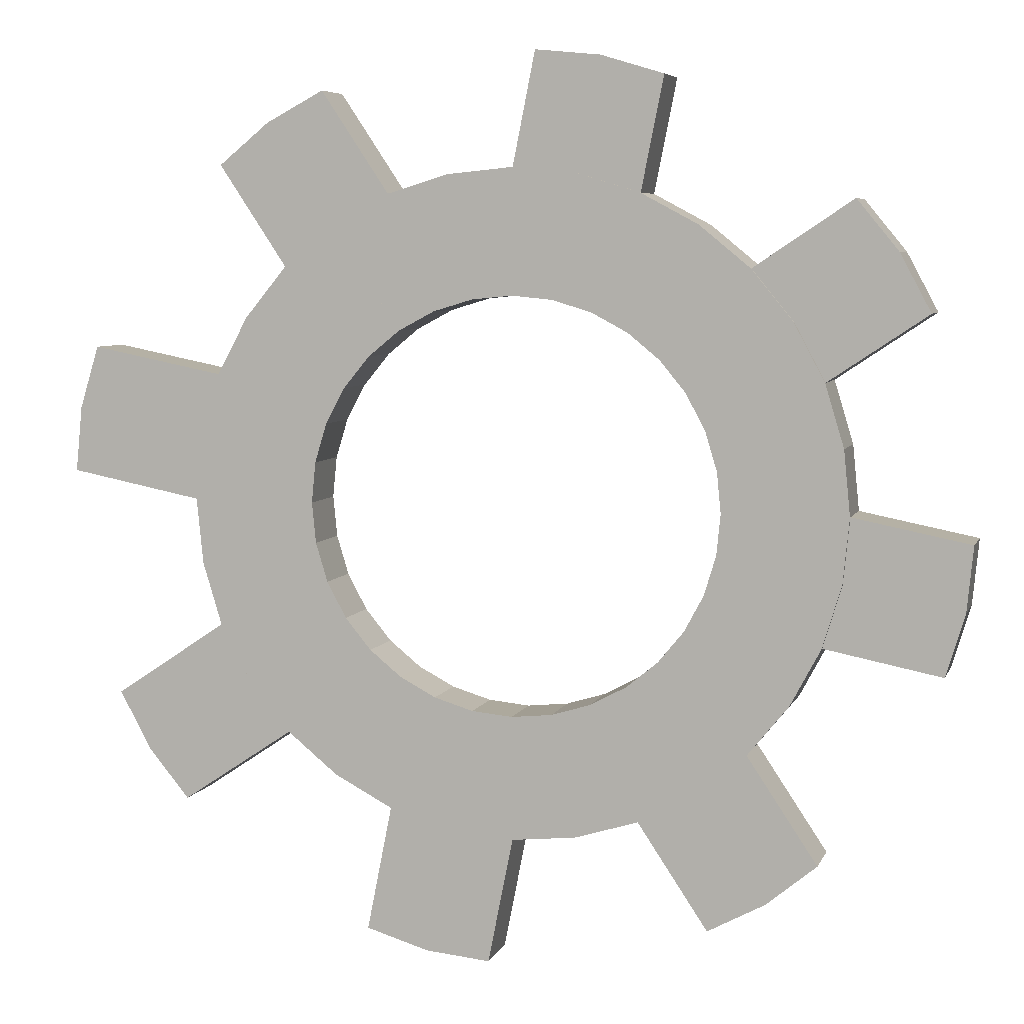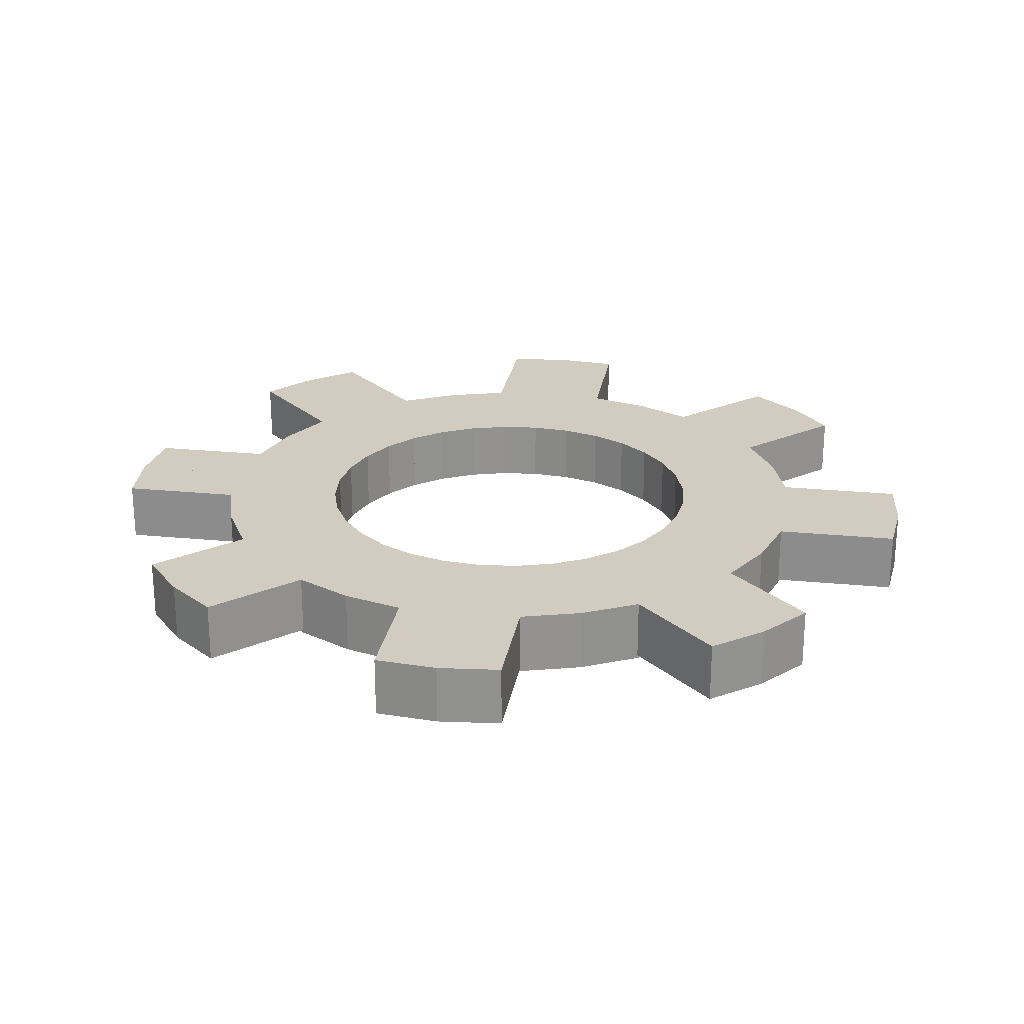
<metadata>
{"format":"obj","ext":"obj","renderer":"f3d","projection":"perspective","resolution":1024,"background":"white","views":[{"elev":6.0,"azim":15.3,"up":"+Z"},{"elev":24.0,"azim":65.5,"up":"+Y"}]}
</metadata>
<code>
o Circle
v 1.075 0.2496 -0.6067
v 1.227 0.2496 -0.4823
v 1.351 0.2496 -0.3308
v 1.444 0.2496 -0.1579
v 1.501 0.2496 0.02971
v 1.52 0.2496 0.2248
v 1.501 0.2496 0.4199
v 1.444 0.2496 0.6075
v 1.351 0.2496 0.7804
v 1.227 0.2496 0.9319
v 1.075 0.2496 1.056
v 0.9025 0.2496 1.149
v 0.7149 0.2496 1.206
v 0.5198 0.2496 1.225
v 0.3247 0.2496 1.206
v 0.1371 0.2496 1.149
v -0.03574 0.2496 1.056
v -0.1873 0.2496 0.9319
v -0.3116 0.2496 0.7804
v -0.404 0.2496 0.6075
v -0.461 0.2496 0.4199
v -0.4802 0.2496 0.2248
v -0.461 0.2496 0.02971
v -0.404 0.2496 -0.1579
v -0.3116 0.2496 -0.3308
v -0.1873 0.2496 -0.4823
v -0.03574 0.2496 -0.6067
v 0.8766 -0.001462 -0.656
v 0.7523 -0.001462 -0.8075
v 0.1371 0.2496 -0.6991
v 0.3247 0.2496 -0.756
v 0.5198 0.2496 -0.7752
v 0.9025 0.2496 -0.6991
v 0.7149 0.2496 -0.756
v 0.2802 0.2496 -0.3537
v 0.3977 0.2496 -0.3894
v 0.5198 0.2496 -0.4014
v 0.642 0.2496 -0.3894
v 0.7595 0.2496 -0.3537
v 0.8677 0.2496 -0.2959
v 0.9626 0.2496 -0.218
v 1.04 0.2496 -0.1231
v 1.098 0.2496 -0.01483
v 1.134 0.2496 0.1026
v 1.146 0.2496 0.2248
v 1.134 0.2496 0.347
v 1.098 0.2496 0.4644
v 1.04 0.2496 0.5727
v 0.9626 0.2496 0.6676
v 0.8677 0.2496 0.7455
v 0.7595 0.2496 0.8033
v 0.642 0.2496 0.839
v 0.5198 0.2496 0.851
v 0.3977 0.2496 0.839
v 0.2802 0.2496 0.8033
v 0.1719 0.2496 0.7455
v 0.07705 0.2496 0.6676
v -0.000825 0.2496 0.5727
v -0.05869 0.2496 0.4644
v -0.09432 0.2496 0.347
v -0.1064 0.2496 0.2248
v -0.09432 0.2496 0.1026
v -0.05869 0.2496 -0.01483
v -0.000825 0.2496 -0.1231
v 0.07705 0.2496 -0.218
v 0.1719 0.2496 -0.2959
v 1.501 0.2496 0.4199
v 1.444 0.2496 0.6075
v 1.501 0.2496 0.4199
v 1.444 0.2496 0.6075
v 1.134 0.2496 0.347
v 1.098 0.2496 0.4644
v 1.501 0.2496 0.4199
v 1.444 0.2496 0.6075
v 1.501 0.2496 0.4199
v 1.444 0.2496 0.6075
v 1.501 0.2496 0.4199
v 1.444 0.2496 0.6075
v 1.075 0.2496 -0.6067
v 1.227 0.2496 -0.4823
v 1.444 0.2496 -0.1579
v 1.501 0.2496 0.02971
v 1.52 0.2496 0.2248
v 1.444 0.2496 0.6075
v 1.351 0.2496 0.7804
v 1.227 0.2496 0.9319
v 0.9025 0.2496 1.149
v 0.7149 0.2496 1.206
v 0.5198 0.2496 1.225
v 0.1371 0.2496 1.149
v -0.03574 0.2496 1.056
v -0.1873 0.2496 0.9319
v -0.404 0.2496 0.6075
v -0.461 0.2496 0.4199
v -0.4802 0.2496 0.2248
v -0.404 0.2496 -0.1579
v -0.3116 0.2496 -0.3308
v -0.1873 0.2496 -0.4823
v 0.1371 0.2496 -0.6991
v 0.3247 0.2496 -0.756
v 0.5198 0.2496 -0.7752
v 0.9025 0.2496 -0.6991
v 0.3977 0.2496 -0.3894
v 0.5198 0.2496 -0.4014
v 0.642 0.2496 -0.3894
v 0.8677 0.2496 -0.2959
v 0.9626 0.2496 -0.218
v 1.04 0.2496 -0.1231
v 1.134 0.2496 0.1026
v 1.146 0.2496 0.2248
v 1.134 0.2496 0.347
v 1.04 0.2496 0.5727
v 0.9626 0.2496 0.6676
v 0.8677 0.2496 0.7455
v 0.642 0.2496 0.839
v 0.5198 0.2496 0.851
v 0.3977 0.2496 0.839
v 0.1719 0.2496 0.7455
v 0.07705 0.2496 0.6676
v -0.000825 0.2496 0.5727
v -0.09432 0.2496 0.347
v -0.1064 0.2496 0.2248
v -0.09432 0.2496 0.1026
v -0.000825 0.2496 -0.1231
v 0.07705 0.2496 -0.218
v 0.1719 0.2496 -0.2959
v 0.3247 0.2496 -0.756
v 0.5198 0.2496 -0.7752
v 0.7149 0.2496 -0.756
v 1.075 0.2496 -0.6067
v 1.227 0.2496 -0.4823
v 1.351 0.2496 -0.3308
v 1.501 0.2496 0.02971
v 1.52 0.2496 0.2248
v 1.501 0.2496 0.4199
v 1.351 0.2496 0.7804
v 1.227 0.2496 0.9319
v 1.075 0.2496 1.056
v 0.7149 0.2496 1.206
v 0.5198 0.2496 1.225
v 0.3247 0.2496 1.206
v -0.03574 0.2496 1.056
v -0.1873 0.2496 0.9319
v -0.3116 0.2496 0.7804
v -0.461 0.2496 0.4199
v -0.4802 0.2496 0.2248
v -0.461 0.2496 0.02971
v -0.3116 0.2496 -0.3308
v -0.1873 0.2496 -0.4823
v -0.03574 0.2496 -0.6067
v 0.2802 0.2396 -0.3537
v 0.1371 0.2396 -0.6991
v 0.3247 0.2396 -0.756
v 0.3977 0.2396 -0.3894
v 0.642 0.2396 -0.3894
v 0.7149 0.2396 -0.756
v 0.9025 0.2396 -0.6991
v 0.7595 0.2396 -0.3537
v 1.075 0.2396 -0.6067
v 0.8677 0.2396 -0.2959
v 1.04 0.2396 -0.1231
v 1.351 0.2396 -0.3308
v 1.444 0.2396 -0.1579
v 1.098 0.2396 -0.01483
v 1.501 0.2396 0.02971
v 1.134 0.2396 0.1026
v 1.098 0.2396 0.4644
v 1.444 0.2396 0.6075
v 1.351 0.2396 0.7804
v 1.04 0.2396 0.5727
v 0.8677 0.2396 0.7455
v 1.075 0.2396 1.056
v 0.9025 0.2396 1.149
v 0.7595 0.2396 0.8033
v 0.7149 0.2396 1.206
v 0.642 0.2396 0.839
v 0.3977 0.2396 0.839
v 0.3247 0.2396 1.206
v 0.1371 0.2396 1.149
v 0.2802 0.2396 0.8033
v -0.03574 0.2396 1.056
v 0.1719 0.2396 0.7455
v -0.000825 0.2396 0.5727
v -0.3116 0.2396 0.7804
v -0.404 0.2396 0.6075
v -0.05869 0.2396 0.4644
v -0.461 0.2396 0.4199
v -0.09432 0.2396 0.347
v -0.09432 0.2396 0.1026
v -0.461 0.2396 0.02971
v -0.404 0.2396 -0.1579
v -0.05869 0.2396 -0.01483
v -0.3116 0.2396 -0.3308
v -0.000825 0.2396 -0.1231
v 0.1719 0.2396 -0.2959
v -0.03574 0.2396 -0.6067
v 1.134 0.2396 0.347
v 1.501 0.2396 0.4199
v 1.444 0.2396 0.6075
v 1.098 0.2396 0.4644
v 0.3977 0.2396 -0.3894
v 0.3247 0.2396 -0.756
v 0.5198 0.2396 -0.7752
v 0.5198 0.2396 -0.4014
v 0.7149 0.2396 -0.756
v 0.642 0.2396 -0.3894
v 0.8677 0.2396 -0.2959
v 1.075 0.2396 -0.6067
v 1.227 0.2396 -0.4823
v 0.9626 0.2396 -0.218
v 1.351 0.2396 -0.3308
v 1.04 0.2396 -0.1231
v 1.134 0.2396 0.1026
v 1.501 0.2396 0.02971
v 1.52 0.2396 0.2248
v 1.146 0.2396 0.2248
v 1.501 0.2396 0.4199
v 1.134 0.2396 0.347
v 1.04 0.2396 0.5727
v 1.351 0.2396 0.7804
v 1.227 0.2396 0.9319
v 0.9626 0.2396 0.6676
v 1.075 0.2396 1.056
v 0.8677 0.2396 0.7455
v 0.642 0.2396 0.839
v 0.7149 0.2396 1.206
v 0.5198 0.2396 1.225
v 0.5198 0.2396 0.851
v 0.3247 0.2396 1.206
v 0.3977 0.2396 0.839
v 0.1719 0.2396 0.7455
v -0.03574 0.2396 1.056
v -0.1873 0.2396 0.9319
v 0.07705 0.2396 0.6676
v -0.3116 0.2396 0.7804
v -0.000825 0.2396 0.5727
v -0.09432 0.2396 0.347
v -0.461 0.2396 0.4199
v -0.4802 0.2396 0.2248
v -0.1064 0.2396 0.2248
v -0.461 0.2396 0.02971
v -0.09432 0.2396 0.1026
v -0.000825 0.2396 -0.1231
v -0.3116 0.2396 -0.3308
v -0.1873 0.2396 -0.4823
v 0.07705 0.2396 -0.218
v -0.03574 0.2396 -0.6067
v 0.1719 0.2396 -0.2959
v 0.2802 0.4341 -0.3537
v 0.3977 0.4341 -0.3894
v 0.642 0.4341 -0.3894
v 0.7595 0.4341 -0.3537
v 0.8677 0.4341 -0.2959
v 1.04 0.4341 -0.1231
v 1.098 0.4341 -0.01483
v 1.134 0.4341 0.1026
v 1.098 0.4341 0.4644
v 1.04 0.4341 0.5727
v 0.8677 0.4341 0.7455
v 0.7595 0.4341 0.8033
v 0.642 0.4341 0.839
v 0.3977 0.4341 0.839
v 0.2802 0.4341 0.8033
v 0.1719 0.4341 0.7455
v -0.000825 0.4341 0.5727
v -0.05869 0.4341 0.4644
v -0.09432 0.4341 0.347
v -0.09432 0.4341 0.1026
v -0.05869 0.4341 -0.01483
v -0.000825 0.4341 -0.1231
v 0.1719 0.4341 -0.2959
v 0.1371 0.4341 -0.6991
v 0.3247 0.4341 -0.756
v 0.7149 0.4341 -0.756
v 0.9025 0.4341 -0.6991
v 1.075 0.4341 -0.6067
v 1.351 0.4341 -0.3308
v 1.444 0.4341 -0.1579
v 1.501 0.4341 0.02971
v 1.444 0.4341 0.6075
v 1.351 0.4341 0.7804
v 1.075 0.4341 1.056
v 0.9025 0.4341 1.149
v 0.7149 0.4341 1.206
v 0.3247 0.4341 1.206
v 0.1371 0.4341 1.149
v -0.03574 0.4341 1.056
v -0.3116 0.4341 0.7804
v -0.404 0.4341 0.6075
v -0.461 0.4341 0.4199
v -0.461 0.4341 0.02971
v -0.404 0.4341 -0.1579
v -0.3116 0.4341 -0.3308
v -0.03574 0.4341 -0.6067
v 1.134 0.4341 0.347
v 1.098 0.4341 0.4644
v 1.501 0.4341 0.4199
v 1.444 0.4341 0.6075
v 0.3977 0.4341 -0.3894
v 0.5198 0.4341 -0.4014
v 0.642 0.4341 -0.3894
v 0.8677 0.4341 -0.2959
v 0.9626 0.4341 -0.218
v 1.04 0.4341 -0.1231
v 1.134 0.4341 0.1026
v 1.146 0.4341 0.2248
v 1.134 0.4341 0.347
v 1.04 0.4341 0.5727
v 0.9626 0.4341 0.6676
v 0.8677 0.4341 0.7455
v 0.642 0.4341 0.839
v 0.5198 0.4341 0.851
v 0.3977 0.4341 0.839
v 0.1719 0.4341 0.7455
v 0.07705 0.4341 0.6676
v -0.000825 0.4341 0.5727
v -0.09432 0.4341 0.347
v -0.1064 0.4341 0.2248
v -0.09432 0.4341 0.1026
v -0.000825 0.4341 -0.1231
v 0.07705 0.4341 -0.218
v 0.1719 0.4341 -0.2959
v 0.3247 0.4341 -0.756
v 0.5198 0.4341 -0.7752
v 0.7149 0.4341 -0.756
v 1.075 0.4341 -0.6067
v 1.227 0.4341 -0.4823
v 1.351 0.4341 -0.3308
v 1.501 0.4341 0.02971
v 1.52 0.4341 0.2248
v 1.501 0.4341 0.4199
v 1.351 0.4341 0.7804
v 1.227 0.4341 0.9319
v 1.075 0.4341 1.056
v 0.7149 0.4341 1.206
v 0.5198 0.4341 1.225
v 0.3247 0.4341 1.206
v -0.03574 0.4341 1.056
v -0.1873 0.4341 0.9319
v -0.3116 0.4341 0.7804
v -0.461 0.4341 0.4199
v -0.4802 0.4341 0.2248
v -0.461 0.4341 0.02971
v -0.3116 0.4341 -0.3308
v -0.1873 0.4341 -0.4823
v -0.03574 0.4341 -0.6067
v 1.794 0.2496 -0.2276
v 1.851 0.2496 -0.04003
v 1.851 0.2496 -0.04003
v 1.87 0.2496 0.1551
v 1.794 0.4341 -0.2276
v 1.851 0.4341 -0.04003
v 1.851 0.4341 -0.04003
v 1.87 0.4341 0.1551
v 0.7595 0.4341 -0.3537
v 0.8677 0.4341 -0.2959
v 0.9025 0.4341 -0.6991
v 1.075 0.4341 -0.6067
v 0.8677 0.4341 -0.2959
v 0.9626 0.4341 -0.218
v 1.075 0.4341 -0.6067
v 1.227 0.4341 -0.4823
v 0.9025 0.2496 -0.6991
v 1.075 0.2496 -0.6067
v 1.075 0.4341 -0.6067
v 1.075 0.2496 -0.6067
v 1.227 0.2496 -0.4823
v 0.9025 0.4341 -0.6991
v 1.075 0.4341 -0.6067
v 1.227 0.4341 -0.4823
v 0.9025 0.2496 -0.6991
v 1.075 0.2496 -0.6067
v 1.075 0.4341 -0.6067
v 1.075 0.2496 -0.6067
v 1.227 0.2496 -0.4823
v 0.9025 0.4341 -0.6991
v 1.075 0.4341 -0.6067
v 1.227 0.4341 -0.4823
v 0.9025 0.2496 -0.6991
v 1.075 0.2496 -0.6067
v 1.075 0.4341 -0.6067
v 1.075 0.2496 -0.6067
v 1.227 0.2496 -0.4823
v 0.9025 0.4341 -0.6991
v 1.075 0.4341 -0.6067
v 1.227 0.4341 -0.4823
v 1.114 0.2496 -1.016
v 1.287 0.2496 -0.9231
v 1.287 0.4341 -0.9231
v 1.287 0.2496 -0.9231
v 1.438 0.2496 -0.7987
v 1.114 0.4341 -1.016
v 1.287 0.4341 -0.9231
v 1.438 0.4341 -0.7987
v 0.06124 0.2496 -1.081
v 0.2488 0.2496 -1.138
v 0.2488 0.2496 -1.138
v 0.4439 0.2496 -1.157
v 0.06124 0.4341 -1.081
v 0.2488 0.4341 -1.138
v 0.2488 0.4341 -1.138
v 0.4439 0.4341 -1.157
v -0.745 0.2496 -0.3857
v -0.6526 0.2496 -0.5586
v -0.6526 0.4341 -0.5586
v -0.6526 0.2496 -0.5586
v -0.5282 0.2496 -0.7101
v -0.745 0.4341 -0.3857
v -0.6526 0.4341 -0.5586
v -0.5282 0.4341 -0.7101
v -0.745 0.2496 -0.3857
v -0.6526 0.2496 -0.5586
v -0.6526 0.4341 -0.5586
v -0.6526 0.2496 -0.5586
v -0.5282 0.2496 -0.7101
v -0.745 0.4341 -0.3857
v -0.6526 0.4341 -0.5586
v -0.5282 0.4341 -0.7101
v -0.8062 0.2496 0.6875
v -0.8631 0.2496 0.4999
v -0.8631 0.2496 0.4999
v -0.8823 0.2496 0.3048
v -0.8062 0.4341 0.6875
v -0.8631 0.4341 0.4999
v -0.8631 0.4341 0.4999
v -0.8823 0.4341 0.3048
v -0.06774 0.2496 1.455
v -0.2406 0.2496 1.363
v -0.2406 0.2496 1.363
v -0.3922 0.2496 1.239
v -0.2406 0.4341 1.363
v -0.06774 0.4341 1.455
v -0.2406 0.4341 1.363
v -0.3922 0.4341 1.239
v 0.9697 0.2496 1.486
v 0.7821 0.2496 1.543
v 0.7821 0.2496 1.543
v 0.587 0.2496 1.562
v 0.9697 0.4341 1.486
v 0.7821 0.4341 1.543
v 0.7821 0.4341 1.543
v 0.587 0.4341 1.562
v 1.74 0.2496 0.8056
v 1.648 0.2496 0.9785
v 1.648 0.2496 0.9785
v 1.523 0.2496 1.13
v 1.74 0.4341 0.8056
v 1.648 0.4341 0.9785
v 1.648 0.4341 0.9785
v 1.523 0.4341 1.13
v 1.87 0.2496 0.1551
v 1.87 0.4341 0.1551
f 324 128 398 402
f 54 15 141 117
f 64 65 125 124
f 34 38 251 274
f 64 25 293 270
f 37 38 105 104
f 1 40 106 130
f 330 134 350 354
f 125 126 322 321
f 7 6 134 135
f 66 27 150 126
f 8 7 73 74
f 136 112 308 332
f 36 37 104 103
f 6 5 133 134
f 4 3 277 278
f 124 125 321 320
f 49 50 114 113
f 13 52 115 139
f 36 31 273 250
f 111 135 331 307
f 19 18 143 144
f 38 34 129 105
f 23 62 268 291
f 47 48 258 257
f 48 49 113 112
f 18 17 142 143
f 122 123 319 318
f 121 122 318 317
f 61 62 123 122
f 25 64 124 148
f 30 27 294 272
f 7 8 68 67
f 67 68 70 69
f 133 109 305 329
f 47 8 74 72
f 46 47 72 71
f 7 46 71 73
f 74 73 75 76
f 76 75 77 78
f 21 22 95 94
f 33 1 79 102
f 8 9 85 84
f 1 2 80 79
f 16 17 91 90
f 9 10 86 85
f 24 25 97 96
f 17 18 92 91
f 25 26 98 97
f 30 31 100 99
f 4 5 82 81
f 31 32 101 100
f 12 13 88 87
f 5 6 83 82
f 20 21 94 93
f 13 14 89 88
f 60 21 290 267
f 130 326 365 366
f 119 120 316 315
f 108 132 328 304
f 33 34 274 275
f 118 119 315 314
f 19 58 265 288
f 43 44 256 255
f 116 117 313 312
f 149 148 406 407
f 130 106 302 326
f 42 43 255 254
f 115 116 312 311
f 24 23 291 292
f 105 129 325 301
f 56 17 287 264
f 65 66 126 125
f 22 21 145 146
f 52 53 116 115
f 42 3 132 108
f 23 22 146 147
f 17 56 118 142
f 53 54 117 116
f 10 9 136 137
f 40 41 107 106
f 11 10 137 138
f 5 44 109 133
f 41 42 108 107
f 32 31 127 128
f 58 19 144 120
f 34 32 128 129
f 26 25 148 149
f 56 57 119 118
f 46 7 135 111
f 27 26 149 150
f 21 60 121 145
f 57 58 120 119
f 14 13 139 140
f 44 45 110 109
f 15 14 140 141
f 9 48 112 136
f 45 46 111 110
f 2 1 130 131
f 62 23 147 123
f 3 2 131 132
f 31 36 103 127
f 60 61 122 121
f 50 11 138 114
f 151 152 153 154
f 155 156 157 158
f 158 157 159 160
f 161 162 163 164
f 164 163 165 166
f 167 168 169 170
f 171 172 173 174
f 174 173 175 176
f 177 178 179 180
f 180 179 181 182
f 183 184 185 186
f 186 185 187 188
f 189 190 191 192
f 192 191 193 194
f 195 196 152 151
f 197 198 199 200
f 201 202 203 204
f 204 203 205 206
f 207 208 209 210
f 210 209 211 212
f 213 214 215 216
f 216 215 217 218
f 219 220 221 222
f 222 221 223 224
f 225 226 227 228
f 228 227 229 230
f 231 232 233 234
f 234 233 235 236
f 237 238 239 240
f 240 239 241 242
f 243 244 245 246
f 246 245 247 248
f 17 56 182 181
f 129 105 206 205
f 23 24 191 190
f 116 115 225 228
f 43 42 161 164
f 106 130 208 207
f 24 25 193 191
f 117 116 228 230
f 44 43 164 166
f 58 19 184 183
f 119 118 231 234
f 34 33 157 156
f 132 108 212 211
f 120 119 234 236
f 33 1 159 157
f 21 60 188 187
f 109 133 214 213
f 27 30 152 196
f 122 121 237 240
f 123 122 240 242
f 48 47 167 170
f 62 23 190 189
f 135 111 218 217
f 31 36 154 153
f 125 124 243 246
f 3 4 163 162
f 112 136 220 219
f 126 125 246 248
f 4 5 165 163
f 25 64 194 193
f 38 34 156 155
f 127 128 203 202
f 51 50 171 174
f 138 114 224 223
f 128 129 205 203
f 52 51 174 176
f 66 27 196 195
f 115 139 226 225
f 1 40 160 159
f 130 131 209 208
f 131 132 211 209
f 8 9 169 168
f 141 117 230 229
f 42 3 162 161
f 133 134 215 214
f 55 54 177 180
f 118 142 232 231
f 134 135 217 215
f 56 55 180 182
f 5 44 166 165
f 136 137 221 220
f 11 12 173 172
f 144 120 236 235
f 137 138 223 221
f 12 13 175 173
f 121 145 238 237
f 139 140 227 226
f 59 58 183 186
f 72 71 197 200
f 47 8 168 167
f 140 141 229 227
f 60 59 186 188
f 73 74 199 198
f 147 123 242 241
f 9 48 170 169
f 142 143 233 232
f 15 16 179 178
f 104 103 201 204
f 71 73 198 197
f 124 148 244 243
f 143 144 235 233
f 16 17 181 179
f 105 104 204 206
f 36 35 151 154
f 74 72 200 199
f 50 11 172 171
f 145 146 239 238
f 107 106 207 210
f 63 62 189 192
f 150 126 248 247
f 146 147 241 239
f 108 107 210 212
f 64 63 192 194
f 13 52 176 175
f 148 149 245 244
f 19 20 185 184
f 110 109 213 216
f 39 38 155 158
f 149 150 247 245
f 20 21 187 185
f 111 110 216 218
f 40 39 158 160
f 54 15 178 177
f 103 127 202 201
f 113 112 219 222
f 35 66 195 151
f 114 113 222 224
f 30 31 153 152
f 249 250 273 272
f 251 252 275 274
f 275 252 355 357
f 254 255 278 277
f 255 256 279 278
f 257 258 281 280
f 259 260 283 282
f 260 261 284 283
f 262 263 286 285
f 263 264 287 286
f 265 266 289 288
f 266 267 290 289
f 268 269 292 291
f 269 270 293 292
f 271 249 272 294
f 295 296 298 297
f 299 300 324 323
f 300 301 325 324
f 252 253 356 355
f 303 304 328 327
f 305 306 330 329
f 306 307 331 330
f 308 309 333 332
f 309 310 334 333
f 311 312 336 335
f 312 313 337 336
f 314 315 339 338
f 315 316 340 339
f 317 318 342 341
f 318 319 343 342
f 320 321 345 344
f 321 322 346 345
f 50 51 260 259
f 114 138 334 310
f 129 128 324 325
f 51 52 261 260
f 27 66 271 294
f 139 115 311 335
f 40 1 276 253
f 1 33 363 364
f 132 131 327 328
f 332 333 450 449
f 117 141 337 313
f 3 42 254 277
f 329 330 354 353
f 54 55 263 262
f 142 118 314 338
f 135 134 330 331
f 55 56 264 263
f 44 5 279 256
f 333 137 446 450
f 12 11 282 283
f 120 144 340 316
f 138 137 333 334
f 139 335 441 437
f 145 121 317 341
f 283 284 440 439
f 58 59 266 265
f 71 72 296 295
f 8 47 257 280
f 141 140 336 337
f 59 60 267 266
f 74 73 297 298
f 123 147 343 319
f 48 9 281 258
f 287 17 428 431
f 16 15 285 286
f 103 104 300 299
f 73 71 295 297
f 148 124 320 344
f 144 143 339 340
f 286 287 431 432
f 104 105 301 300
f 35 36 250 249
f 72 74 298 296
f 11 50 259 282
f 342 146 422 426
f 106 107 303 302
f 62 63 269 268
f 126 150 346 322
f 147 146 342 343
f 107 108 304 303
f 63 64 270 269
f 52 13 284 261
f 148 344 409 406
f 20 19 288 289
f 109 110 306 305
f 38 39 252 251
f 150 149 345 346
f 290 21 420 424
f 110 111 307 306
f 39 40 253 252
f 15 54 262 285
f 127 103 299 323
f 112 113 309 308
f 66 35 249 271
f 113 114 310 309
f 31 30 395 396
f 348 347 351 352
f 350 349 353 354
f 133 329 353 349
f 279 5 348 352
f 4 278 351 347
f 134 133 349 350
f 278 279 352 351
f 5 4 347 348
f 355 356 358 357
f 359 360 362 361
f 327 326 361 362
f 303 327 362 360
f 253 276 358 356
f 276 275 357 358
f 326 302 359 361
f 302 303 360 359
f 368 369 377 376
f 363 368 376 371
f 326 327 370 365
f 327 131 367 370
f 276 1 364 369
f 33 275 368 363
f 131 130 366 367
f 275 276 369 368
f 378 375 383 386
f 372 371 379 380
f 366 365 373 374
f 369 364 372 377
f 365 370 378 373
f 367 366 374 375
f 364 363 371 372
f 370 367 375 378
f 381 386 394 389
f 385 380 388 393
f 371 376 384 379
f 376 377 385 384
f 374 373 381 382
f 377 372 380 385
f 373 378 386 381
f 375 374 382 383
f 388 387 392 393
f 391 390 389 394
f 383 382 390 391
f 380 379 387 388
f 386 383 391 394
f 379 384 392 387
f 384 385 393 392
f 382 381 389 390
f 398 397 401 402
f 396 395 399 400
f 30 272 399 395
f 323 324 402 401
f 273 31 396 400
f 127 323 401 397
f 128 127 397 398
f 272 273 400 399
f 404 403 411 412
f 407 406 414 415
f 24 292 408 403
f 293 25 404 405
f 344 345 410 409
f 292 293 405 408
f 345 149 407 410
f 25 24 403 404
f 412 411 416 413
f 415 414 417 418
f 410 407 415 418
f 409 410 418 417
f 403 408 416 411
f 405 404 412 413
f 406 409 417 414
f 408 405 413 416
f 422 421 425 426
f 420 419 423 424
f 21 20 419 420
f 145 341 425 421
f 146 145 421 422
f 20 289 423 419
f 341 342 426 425
f 289 290 424 423
f 430 429 433 434
f 428 427 432 431
f 17 16 427 428
f 143 142 429 430
f 142 338 433 429
f 16 286 432 427
f 338 339 434 433
f 339 143 430 434
f 436 435 439 440
f 438 437 441 442
f 13 12 435 436
f 140 139 437 438
f 336 140 438 442
f 284 13 436 440
f 12 283 439 435
f 335 336 442 441
f 444 443 447 448
f 446 445 449 450
f 280 281 448 447
f 281 9 444 448
f 136 332 449 445
f 137 136 445 446
f 9 8 443 444
f 8 280 447 443
f 350 354 452 451
l 29 28

</code>
